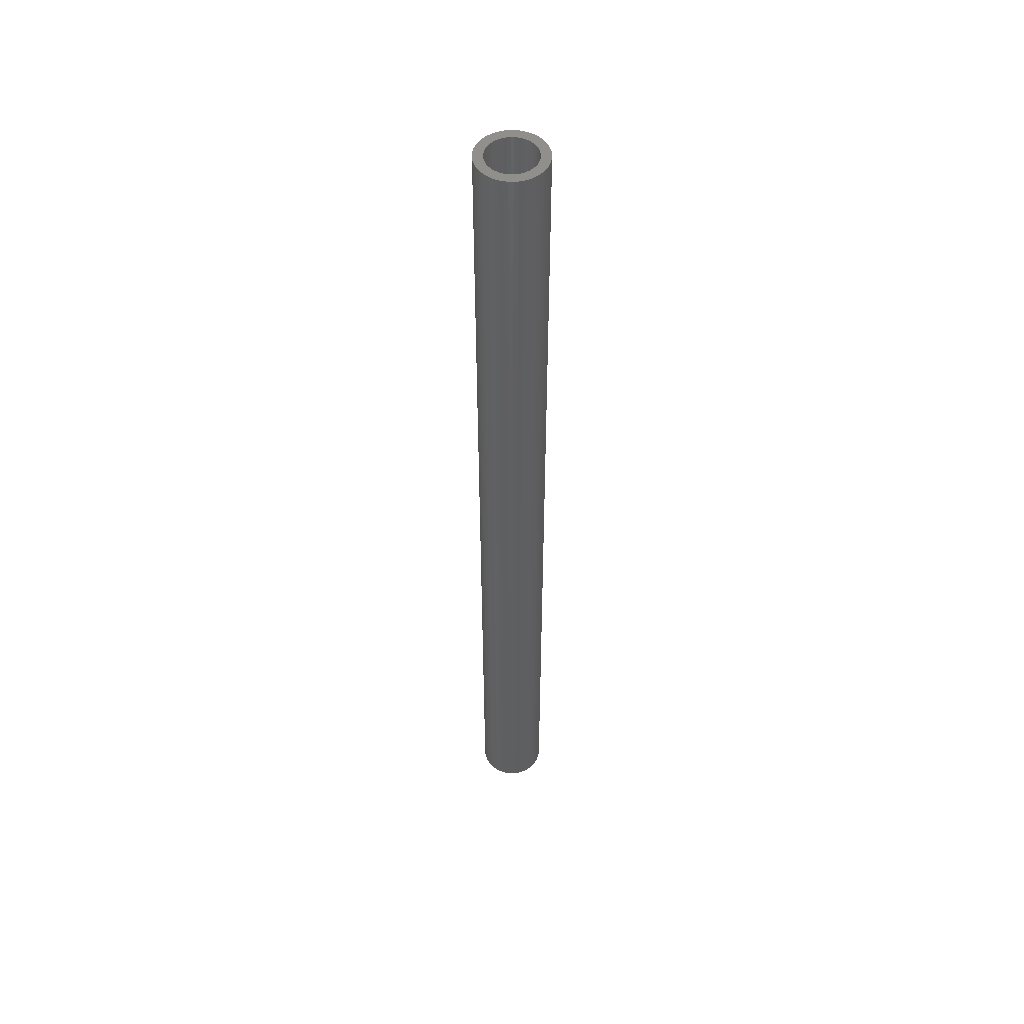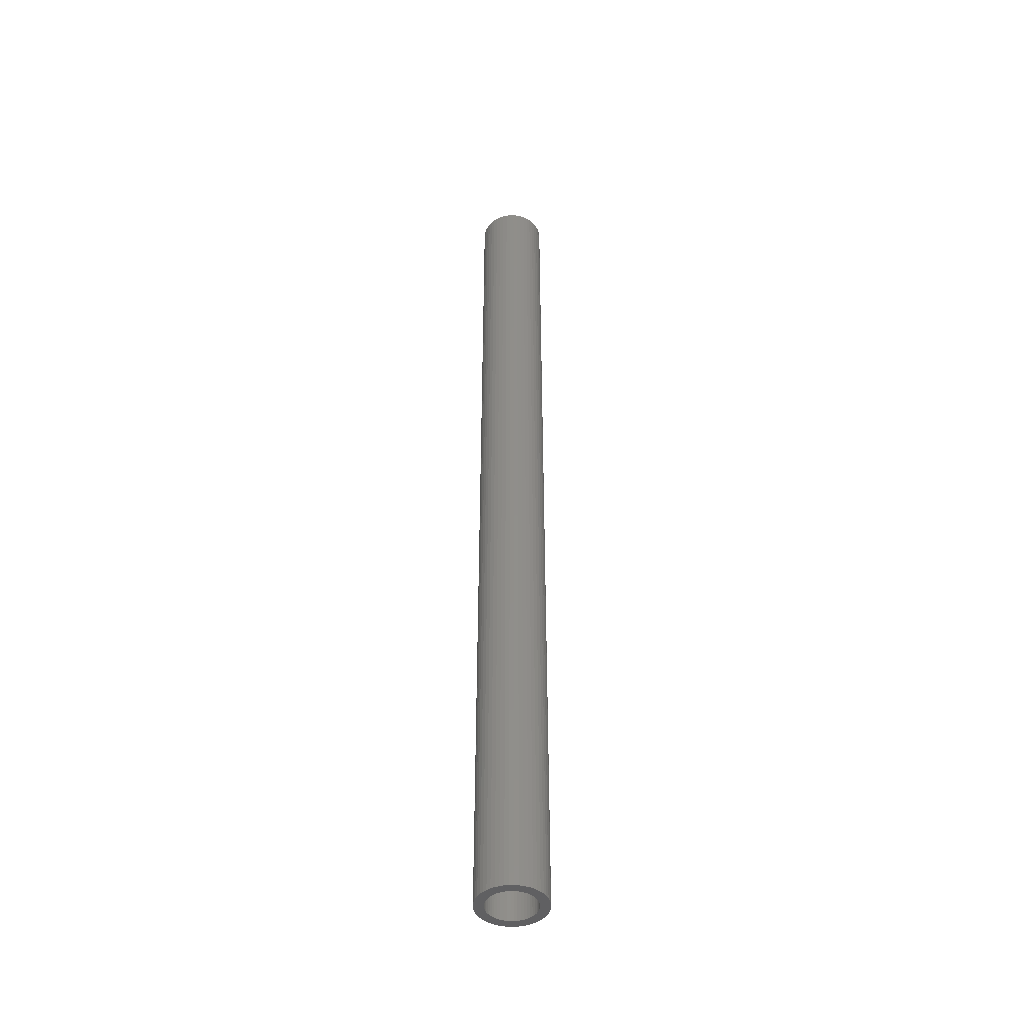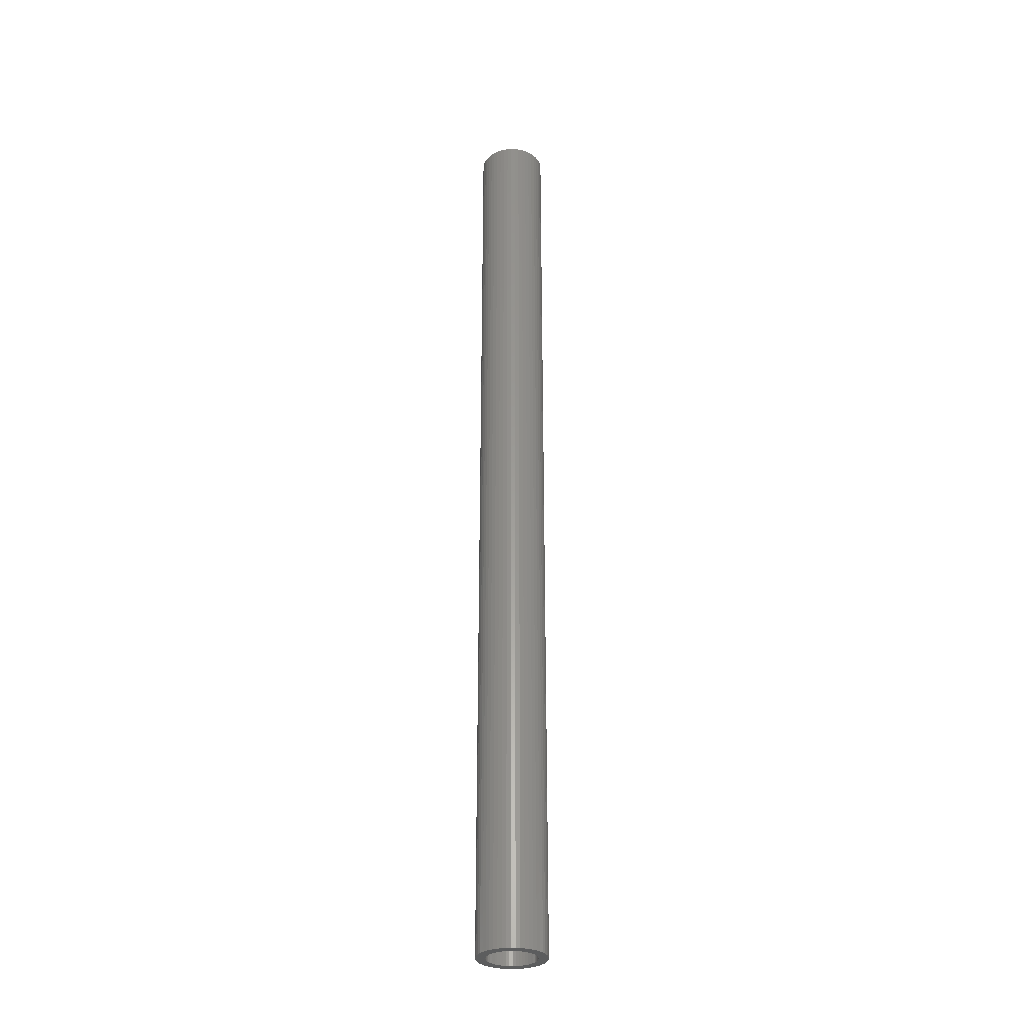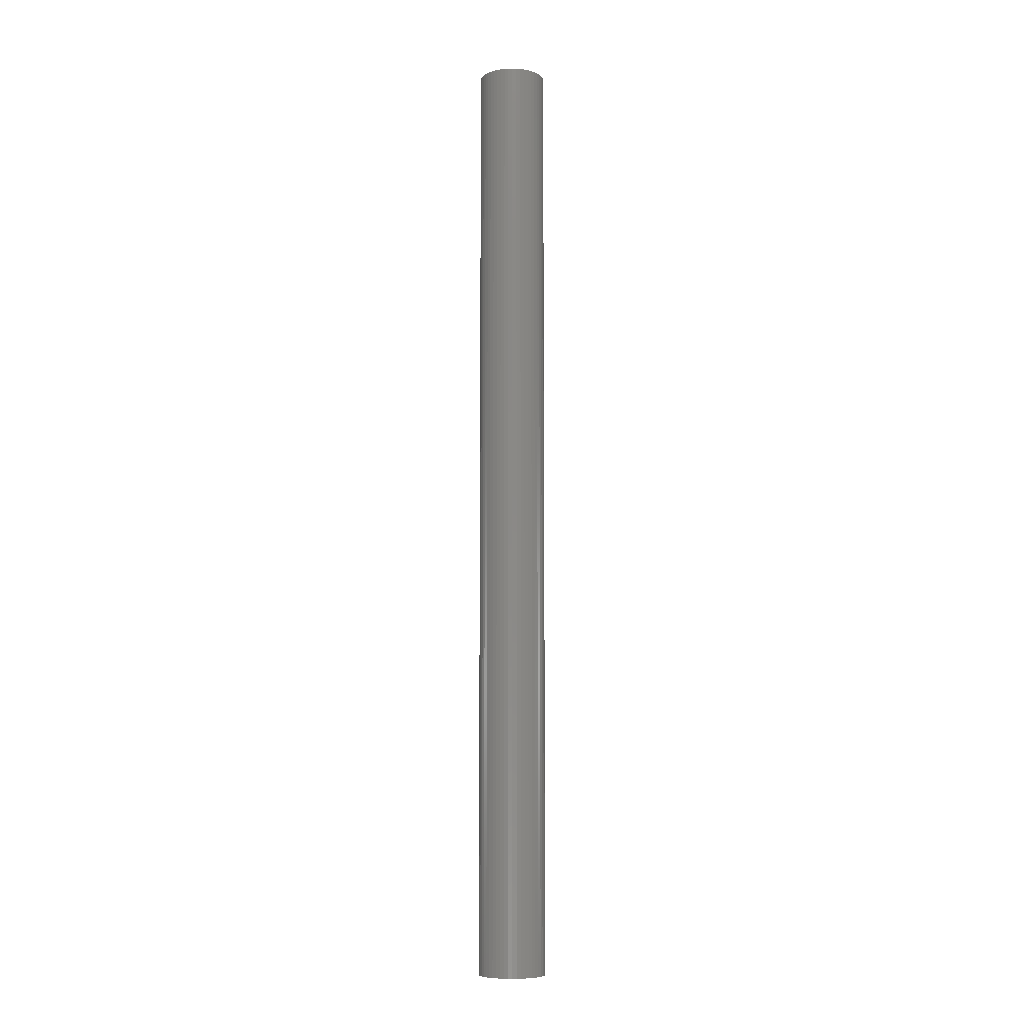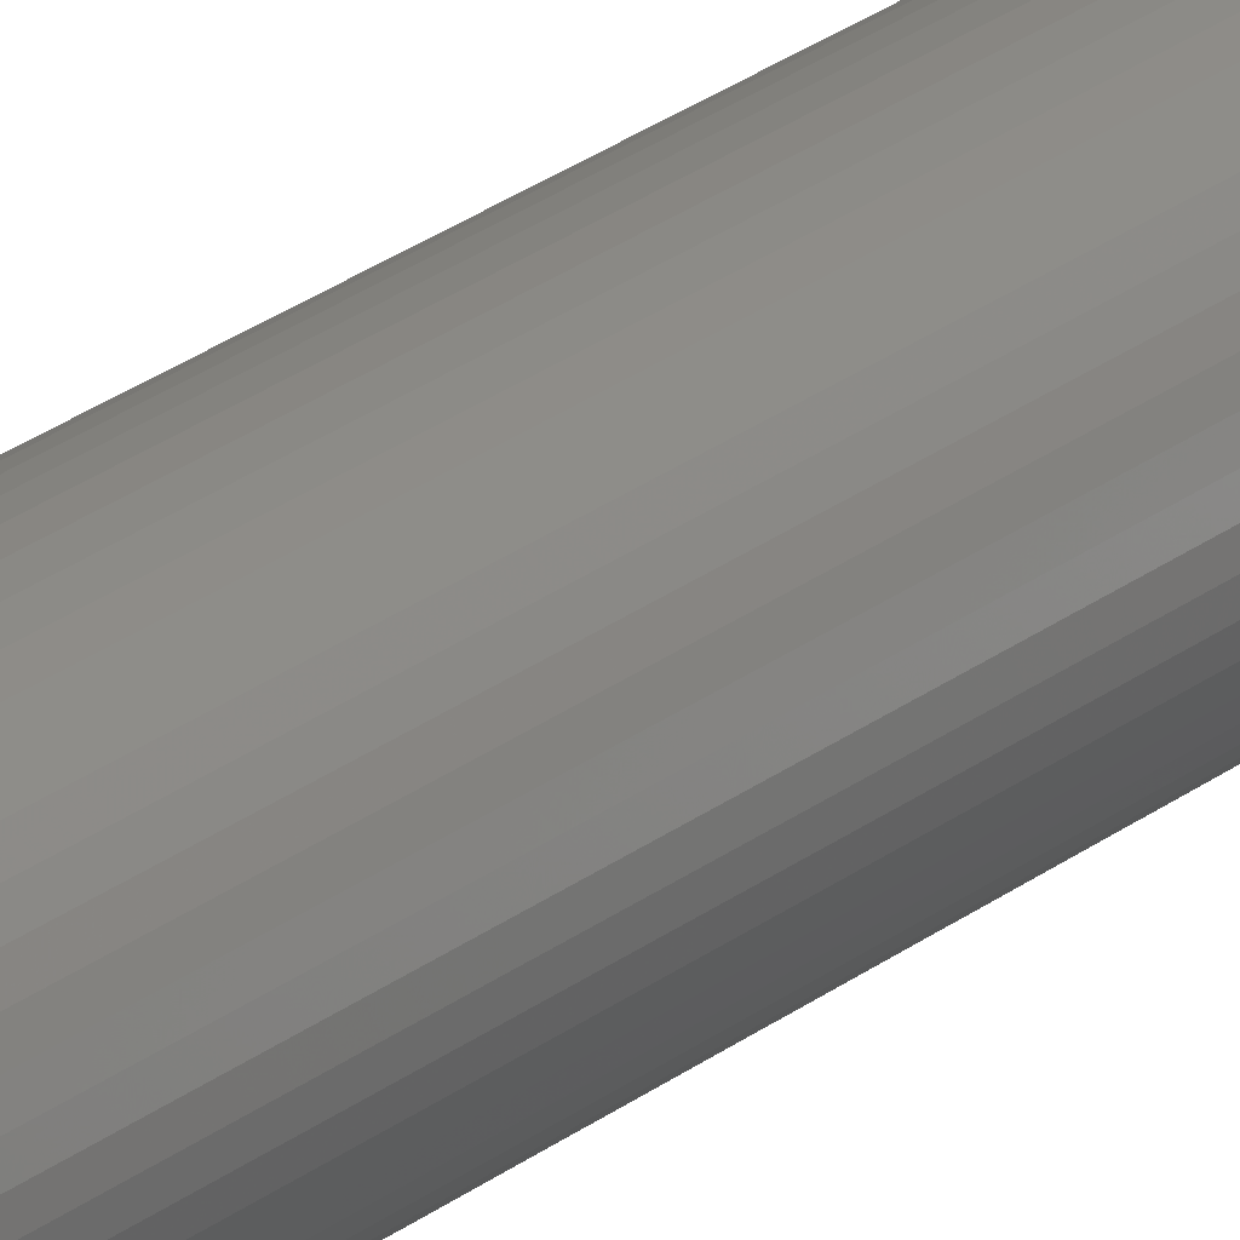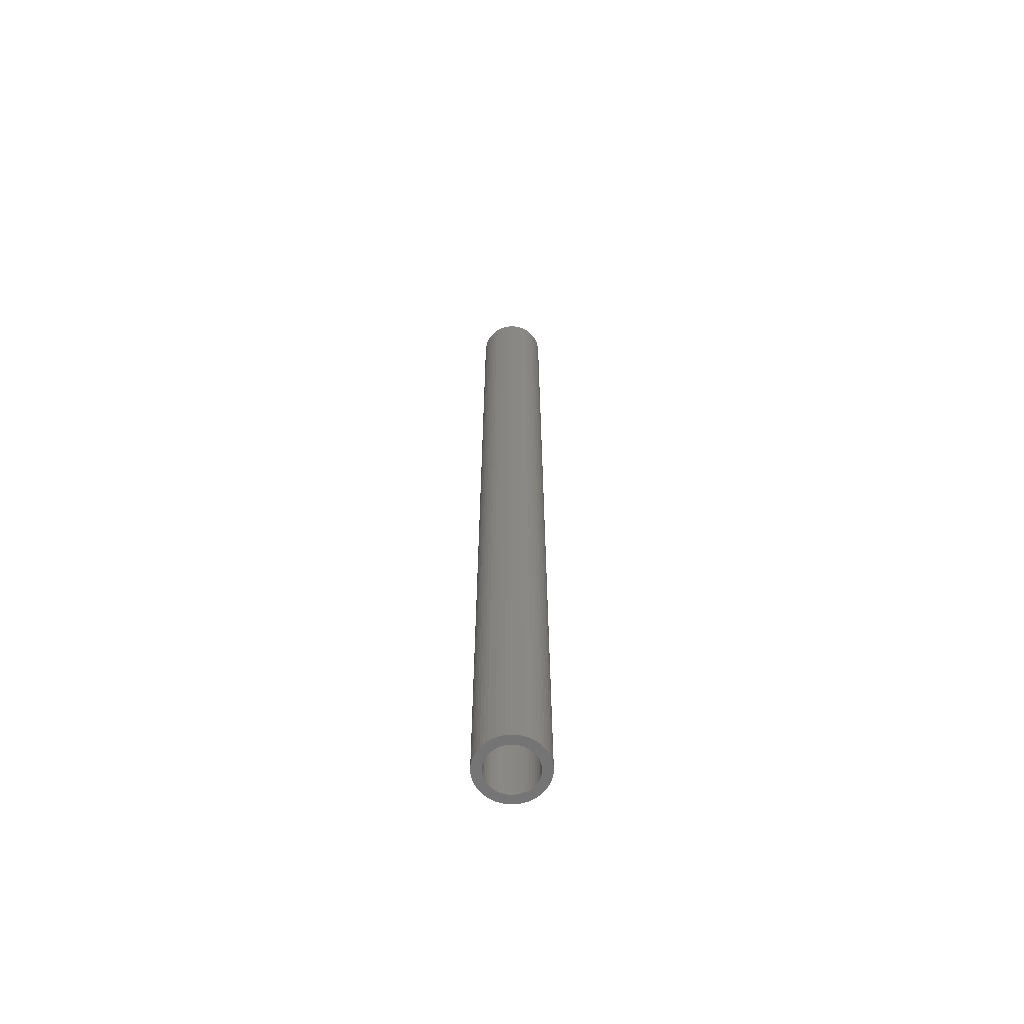
<metadata>
{"format":"stl","ext":"stl","renderer":"f3d","projection":"perspective","resolution":1024,"background":"white","views":[{"elev":50.7,"azim":44.6,"up":"+Z"},{"elev":-44.1,"azim":-28.3,"up":"+Z"},{"elev":-30.5,"azim":178.1,"up":"+Z"},{"elev":-7.8,"azim":31.6,"up":"+Z"},{"elev":23.6,"azim":-142.9,"up":"+Y"},{"elev":-63.9,"azim":118.6,"up":"+Z"}]}
</metadata>
<code>
# stl→obj: 200 verts, 400 faces
v 2.5 0 35
v 2.48 0.3133 -35
v 2.48 0.3133 35
v 2.5 0 -35
v -2.5 0 -35
v -2.48 0.3133 35
v -2.48 0.3133 -35
v -2.5 0 35
v 0.157 2.495 -35
v -0.157 2.495 35
v 0.157 2.495 35
v -0.157 2.495 -35
v -0.157 -2.495 -35
v 0.157 -2.495 35
v -0.157 -2.495 35
v 0.157 -2.495 -35
v 1.822 1.711 -35
v 1.594 1.926 35
v 1.822 1.711 35
v 1.594 1.926 -35
v -1.594 1.926 -35
v -1.822 1.711 35
v -1.594 1.926 35
v -1.822 1.711 -35
v -0.7725 2.378 -35
v -1.064 2.262 35
v -0.7725 2.378 35
v -1.064 2.262 -35
v 2.324 0.9203 35
v 2.191 1.204 -35
v 2.191 1.204 35
v 2.324 0.9203 -35
v 1.064 2.262 -35
v 0.7725 2.378 35
v 1.064 2.262 35
v 0.7725 2.378 -35
v 0.4685 2.456 35
v 0.4685 2.456 -35
v 1.34 2.111 -35
v 1.34 2.111 35
v -2.324 0.9203 -35
v -2.191 1.204 35
v -2.191 1.204 -35
v -2.324 0.9203 35
v -2.023 1.469 35
v -2.023 1.469 -35
v 1.8 0 35
v 1.786 0.2256 35
v 2.421 0.6217 35
v 2.48 -0.3133 35
v 1.743 0.4476 35
v 1.786 -0.2256 35
v 1.674 0.6626 35
v 2.421 -0.6217 35
v 1.577 0.8672 35
v 2.023 1.469 35
v 1.743 -0.4476 35
v 1.456 1.058 35
v 2.324 -0.9203 35
v 1.674 -0.6626 35
v 1.312 1.232 35
v 1.147 1.387 35
v 0.9645 1.52 35
v 0.7664 1.629 35
v 0.5562 1.712 35
v 0.3373 1.768 35
v 0.113 1.796 35
v -0.113 1.796 35
v -0.3373 1.768 35
v -0.4685 2.456 35
v -0.5562 1.712 35
v -0.7664 1.629 35
v -0.9645 1.52 35
v -1.34 2.111 35
v -1.147 1.387 35
v -1.312 1.232 35
v -1.456 1.058 35
v -1.577 0.8672 35
v -1.674 0.6626 35
v 2.191 -1.204 35
v 1.577 -0.8672 35
v 2.023 -1.469 35
v 1.456 -1.058 35
v 1.822 -1.711 35
v 1.312 -1.232 35
v 1.594 -1.926 35
v 1.147 -1.387 35
v 1.34 -2.111 35
v 0.9645 -1.52 35
v 1.064 -2.262 35
v 0.7664 -1.629 35
v 0.7725 -2.378 35
v 0.5562 -1.712 35
v 0.4685 -2.456 35
v 0.3373 -1.768 35
v 0.113 -1.796 35
v -0.113 -1.796 35
v -0.3373 -1.768 35
v -0.4685 -2.456 35
v -0.5562 -1.712 35
v -0.7725 -2.378 35
v -0.7664 -1.629 35
v -1.064 -2.262 35
v -0.9645 -1.52 35
v -1.34 -2.111 35
v -1.147 -1.387 35
v -1.594 -1.926 35
v -1.312 -1.232 35
v -1.822 -1.711 35
v -1.456 -1.058 35
v -2.023 -1.469 35
v -1.577 -0.8672 35
v -2.191 -1.204 35
v -1.674 -0.6626 35
v -2.324 -0.9203 35
v -1.743 -0.4476 35
v -2.421 -0.6217 35
v -1.786 -0.2256 35
v -2.48 -0.3133 35
v -1.8 0 35
v -1.743 0.4476 35
v -2.421 0.6217 35
v -1.786 0.2256 35
v -1.34 2.111 -35
v -0.4685 2.456 -35
v 1.8 0 -35
v 2.48 -0.3133 -35
v 1.786 -0.2256 -35
v 2.421 -0.6217 -35
v 1.743 -0.4476 -35
v 2.324 -0.9203 -35
v 1.786 0.2256 -35
v 1.674 -0.6626 -35
v 2.191 -1.204 -35
v 2.421 0.6217 -35
v 1.577 -0.8672 -35
v 2.023 -1.469 -35
v 1.743 0.4476 -35
v 1.456 -1.058 -35
v 1.822 -1.711 -35
v 1.674 0.6626 -35
v 1.312 -1.232 -35
v 1.594 -1.926 -35
v 1.147 -1.387 -35
v 1.34 -2.111 -35
v 0.9645 -1.52 -35
v 1.064 -2.262 -35
v 0.7664 -1.629 -35
v 0.7725 -2.378 -35
v 0.5562 -1.712 -35
v 0.4685 -2.456 -35
v 0.3373 -1.768 -35
v 0.113 -1.796 -35
v -0.113 -1.796 -35
v -0.3373 -1.768 -35
v -0.4685 -2.456 -35
v -0.5562 -1.712 -35
v -0.7725 -2.378 -35
v -0.7664 -1.629 -35
v -1.064 -2.262 -35
v -0.9645 -1.52 -35
v -1.34 -2.111 -35
v -1.147 -1.387 -35
v -1.594 -1.926 -35
v -1.312 -1.232 -35
v -1.822 -1.711 -35
v -1.456 -1.058 -35
v -2.023 -1.469 -35
v -1.577 -0.8672 -35
v -2.191 -1.204 -35
v -2.324 -0.9203 -35
v -1.674 -0.6626 -35
v 1.577 0.8672 -35
v 2.023 1.469 -35
v 1.456 1.058 -35
v 1.312 1.232 -35
v 1.147 1.387 -35
v 0.9645 1.52 -35
v 0.7664 1.629 -35
v 0.5562 1.712 -35
v 0.3373 1.768 -35
v 0.113 1.796 -35
v -0.113 1.796 -35
v -0.3373 1.768 -35
v -0.5562 1.712 -35
v -0.7664 1.629 -35
v -0.9645 1.52 -35
v -1.147 1.387 -35
v -1.312 1.232 -35
v -1.456 1.058 -35
v -1.577 0.8672 -35
v -1.674 0.6626 -35
v -1.743 0.4476 -35
v -2.421 0.6217 -35
v -1.786 0.2256 -35
v -1.8 0 -35
v -1.743 -0.4476 -35
v -2.421 -0.6217 -35
v -1.786 -0.2256 -35
v -2.48 -0.3133 -35
f 1 2 3
f 2 1 4
f 5 6 7
f 6 5 8
f 9 10 11
f 10 9 12
f 13 14 15
f 14 13 16
f 17 18 19
f 18 17 20
f 21 22 23
f 22 21 24
f 25 26 27
f 26 25 28
f 29 30 31
f 30 29 32
f 33 34 35
f 34 33 36
f 36 37 34
f 37 36 38
f 39 35 40
f 35 39 33
f 41 42 43
f 42 41 44
f 43 45 46
f 45 43 42
f 47 1 3
f 48 3 49
f 1 47 50
f 51 49 29
f 52 50 47
f 53 29 31
f 50 52 54
f 55 31 56
f 57 54 52
f 58 56 19
f 54 57 59
f 60 59 57
f 3 48 47
f 49 51 48
f 29 53 51
f 61 19 18
f 31 55 53
f 56 58 55
f 62 18 40
f 19 61 58
f 18 62 61
f 63 40 35
f 40 63 62
f 64 35 34
f 35 64 63
f 34 65 64
f 37 65 34
f 37 66 65
f 11 66 37
f 11 67 66
f 11 68 67
f 10 68 11
f 10 69 68
f 70 69 10
f 70 71 69
f 27 71 70
f 71 27 72
f 26 72 27
f 72 26 73
f 74 73 26
f 73 74 75
f 23 75 74
f 75 23 76
f 22 76 23
f 76 22 77
f 45 77 22
f 77 45 78
f 42 78 45
f 44 79 42
f 78 42 79
f 59 60 80
f 81 80 60
f 80 81 82
f 83 82 81
f 82 83 84
f 85 84 83
f 84 85 86
f 87 86 85
f 86 87 88
f 89 88 87
f 88 89 90
f 91 90 89
f 90 91 92
f 93 92 91
f 93 94 92
f 95 94 93
f 95 14 94
f 96 14 95
f 97 14 96
f 97 15 14
f 98 15 97
f 98 99 15
f 100 99 98
f 101 100 102
f 100 101 99
f 103 102 104
f 102 103 101
f 105 104 106
f 107 106 108
f 104 105 103
f 109 108 110
f 111 110 112
f 106 107 105
f 113 112 114
f 115 114 116
f 117 116 118
f 108 109 107
f 119 118 120
f 79 44 121
f 122 121 44
f 110 111 109
f 121 122 123
f 112 113 111
f 6 123 122
f 114 115 113
f 123 6 120
f 116 117 115
f 8 120 6
f 118 119 117
f 120 8 119
f 124 23 74
f 23 124 21
f 12 70 10
f 70 12 125
f 126 4 127
f 128 127 129
f 4 126 2
f 130 129 131
f 132 2 126
f 133 131 134
f 2 132 135
f 136 134 137
f 138 135 132
f 139 137 140
f 135 138 32
f 141 32 138
f 127 128 126
f 129 130 128
f 131 133 130
f 142 140 143
f 134 136 133
f 137 139 136
f 144 143 145
f 140 142 139
f 143 144 142
f 146 145 147
f 145 146 144
f 148 147 149
f 147 148 146
f 149 150 148
f 151 150 149
f 151 152 150
f 16 152 151
f 16 153 152
f 16 154 153
f 13 154 16
f 13 155 154
f 156 155 13
f 156 157 155
f 158 157 156
f 157 158 159
f 160 159 158
f 159 160 161
f 162 161 160
f 161 162 163
f 164 163 162
f 163 164 165
f 166 165 164
f 165 166 167
f 168 167 166
f 167 168 169
f 170 169 168
f 171 172 170
f 169 170 172
f 32 141 30
f 173 30 141
f 30 173 174
f 175 174 173
f 174 175 17
f 176 17 175
f 17 176 20
f 177 20 176
f 20 177 39
f 178 39 177
f 39 178 33
f 179 33 178
f 33 179 36
f 180 36 179
f 180 38 36
f 181 38 180
f 181 9 38
f 182 9 181
f 183 9 182
f 183 12 9
f 184 12 183
f 184 125 12
f 185 125 184
f 25 185 186
f 185 25 125
f 28 186 187
f 186 28 25
f 124 187 188
f 21 188 189
f 187 124 28
f 24 189 190
f 46 190 191
f 188 21 124
f 43 191 192
f 41 192 193
f 194 193 195
f 189 24 21
f 7 195 196
f 172 171 197
f 198 197 171
f 190 46 24
f 197 198 199
f 191 43 46
f 200 199 198
f 192 41 43
f 199 200 196
f 193 194 41
f 5 196 200
f 195 7 194
f 196 5 7
f 16 94 14
f 94 16 151
f 49 32 29
f 32 49 135
f 3 135 49
f 135 3 2
f 56 17 19
f 17 56 174
f 31 174 56
f 174 31 30
f 38 11 37
f 11 38 9
f 20 40 18
f 40 20 39
f 7 122 194
f 122 7 6
f 50 4 1
f 4 50 127
f 80 131 59
f 131 80 134
f 160 101 103
f 101 160 158
f 168 113 170
f 113 168 111
f 170 115 171
f 115 170 113
f 149 90 92
f 90 149 147
f 46 22 24
f 22 46 45
f 194 44 41
f 44 194 122
f 28 74 26
f 74 28 124
f 125 27 70
f 27 125 25
f 59 129 54
f 129 59 131
f 54 127 50
f 127 54 129
f 200 8 5
f 8 200 119
f 198 119 200
f 119 198 117
f 171 117 198
f 117 171 115
f 143 84 86
f 84 143 140
f 147 88 90
f 88 147 145
f 151 92 94
f 92 151 149
f 82 134 80
f 134 82 137
f 84 137 82
f 137 84 140
f 156 15 99
f 15 156 13
f 166 107 109
f 107 166 164
f 158 99 101
f 99 158 156
f 166 111 168
f 111 166 109
f 145 86 88
f 86 145 143
f 162 103 105
f 103 162 160
f 164 105 107
f 105 164 162
f 126 48 132
f 48 126 47
f 120 195 123
f 195 120 196
f 183 67 68
f 67 183 182
f 177 61 62
f 61 177 176
f 189 75 76
f 75 189 188
f 186 71 72
f 71 186 185
f 141 55 173
f 55 141 53
f 132 51 138
f 51 132 48
f 180 64 65
f 64 180 179
f 181 65 66
f 65 181 180
f 178 62 63
f 62 178 177
f 79 191 78
f 191 79 192
f 78 190 77
f 190 78 191
f 121 192 79
f 192 121 193
f 188 73 75
f 73 188 187
f 184 68 69
f 68 184 183
f 128 47 126
f 47 128 52
f 152 96 95
f 96 152 153
f 138 53 141
f 53 138 51
f 175 61 176
f 61 175 58
f 173 58 175
f 58 173 55
f 182 66 67
f 66 182 181
f 179 63 64
f 63 179 178
f 77 189 76
f 189 77 190
f 123 193 121
f 193 123 195
f 187 72 73
f 72 187 186
f 185 69 71
f 69 185 184
f 133 57 130
f 57 133 60
f 130 52 128
f 52 130 57
f 114 197 116
f 197 114 172
f 148 93 91
f 93 148 150
f 150 95 93
f 95 150 152
f 146 91 89
f 91 146 148
f 142 87 85
f 87 142 144
f 136 60 133
f 60 136 81
f 142 83 139
f 83 142 85
f 157 102 100
f 102 157 159
f 108 167 110
f 167 108 165
f 118 196 120
f 196 118 199
f 144 89 87
f 89 144 146
f 139 81 136
f 81 139 83
f 153 97 96
f 97 153 154
f 154 98 97
f 98 154 155
f 155 100 98
f 100 155 157
f 161 106 104
f 106 161 163
f 163 108 106
f 108 163 165
f 112 172 114
f 172 112 169
f 116 199 118
f 199 116 197
f 159 104 102
f 104 159 161
f 110 169 112
f 169 110 167

</code>
